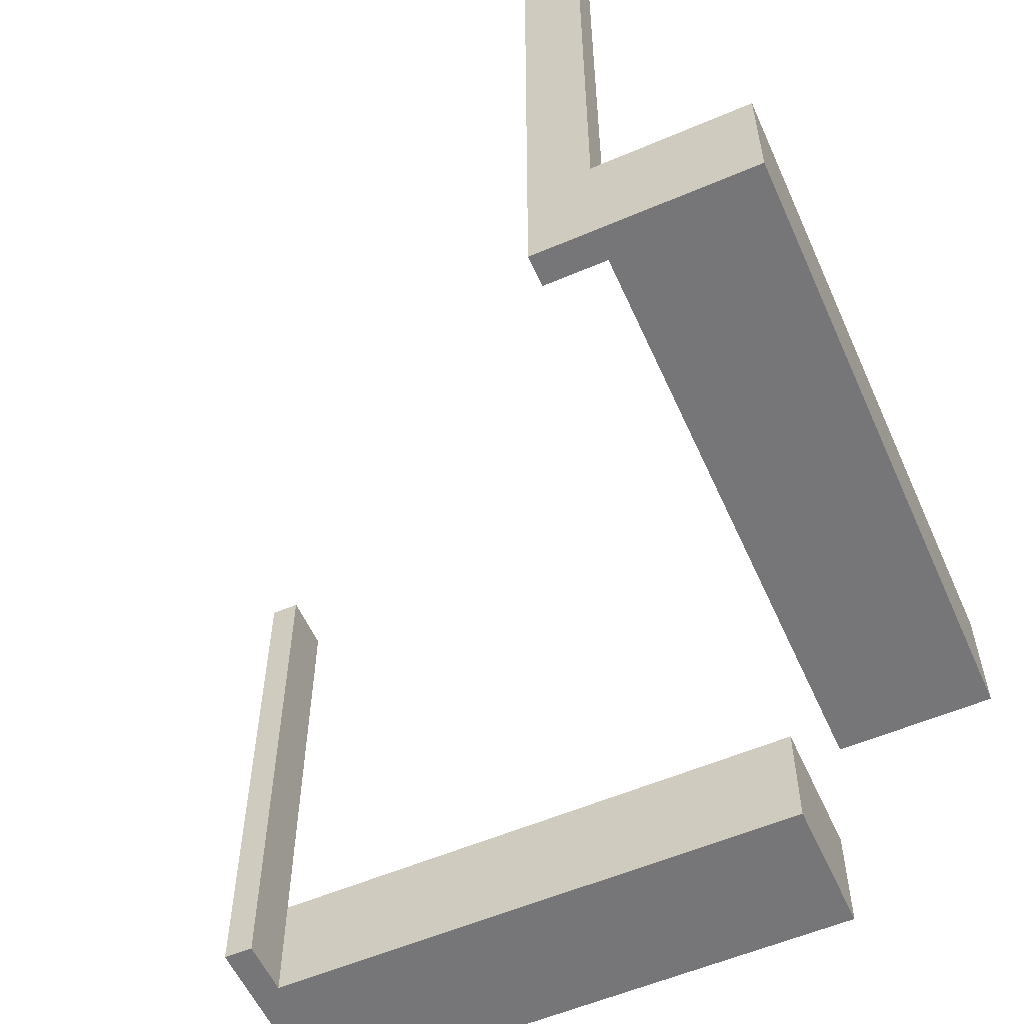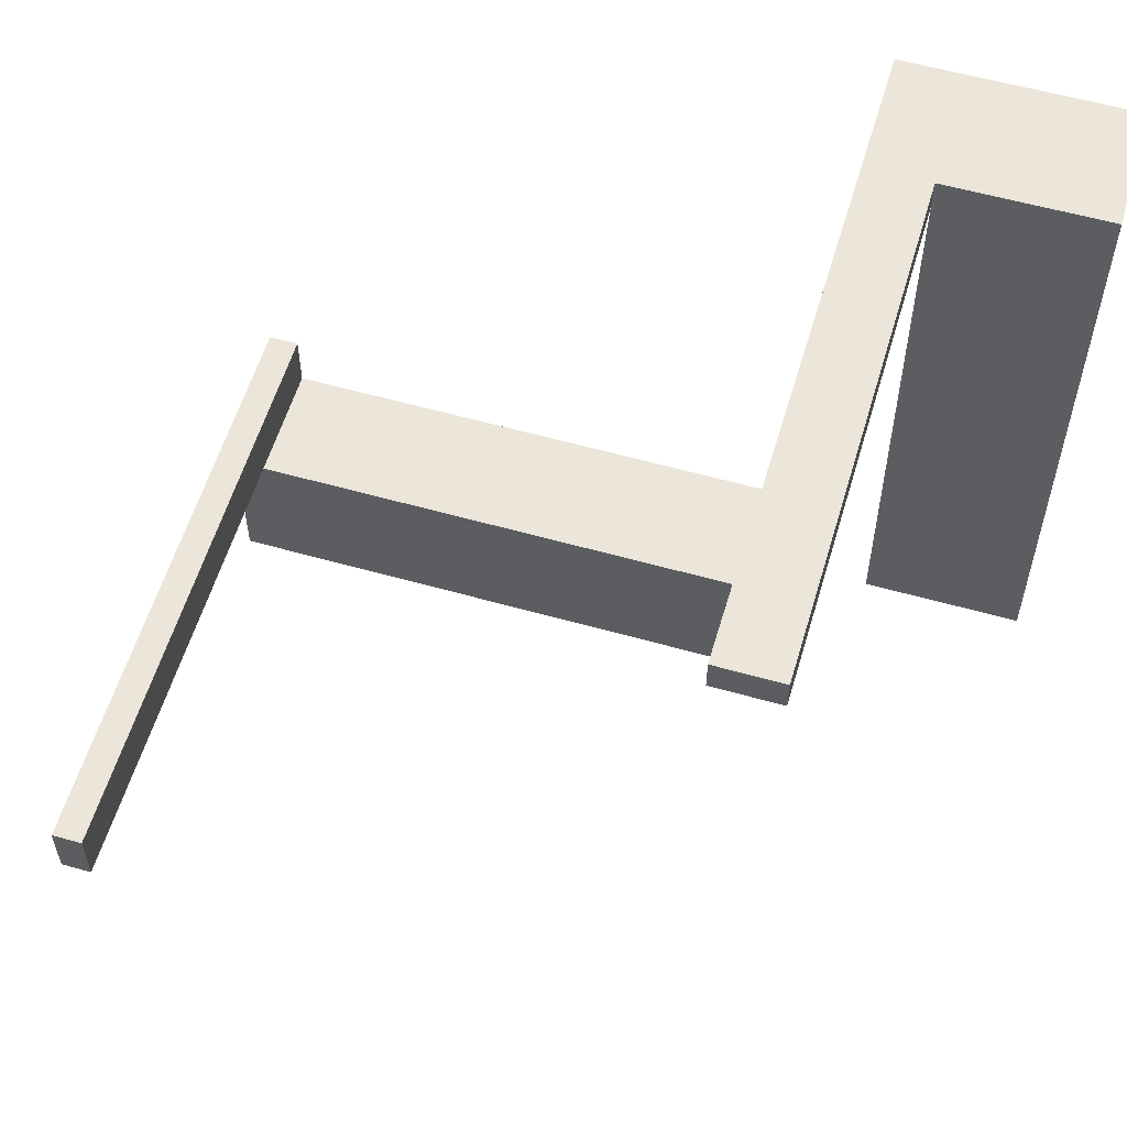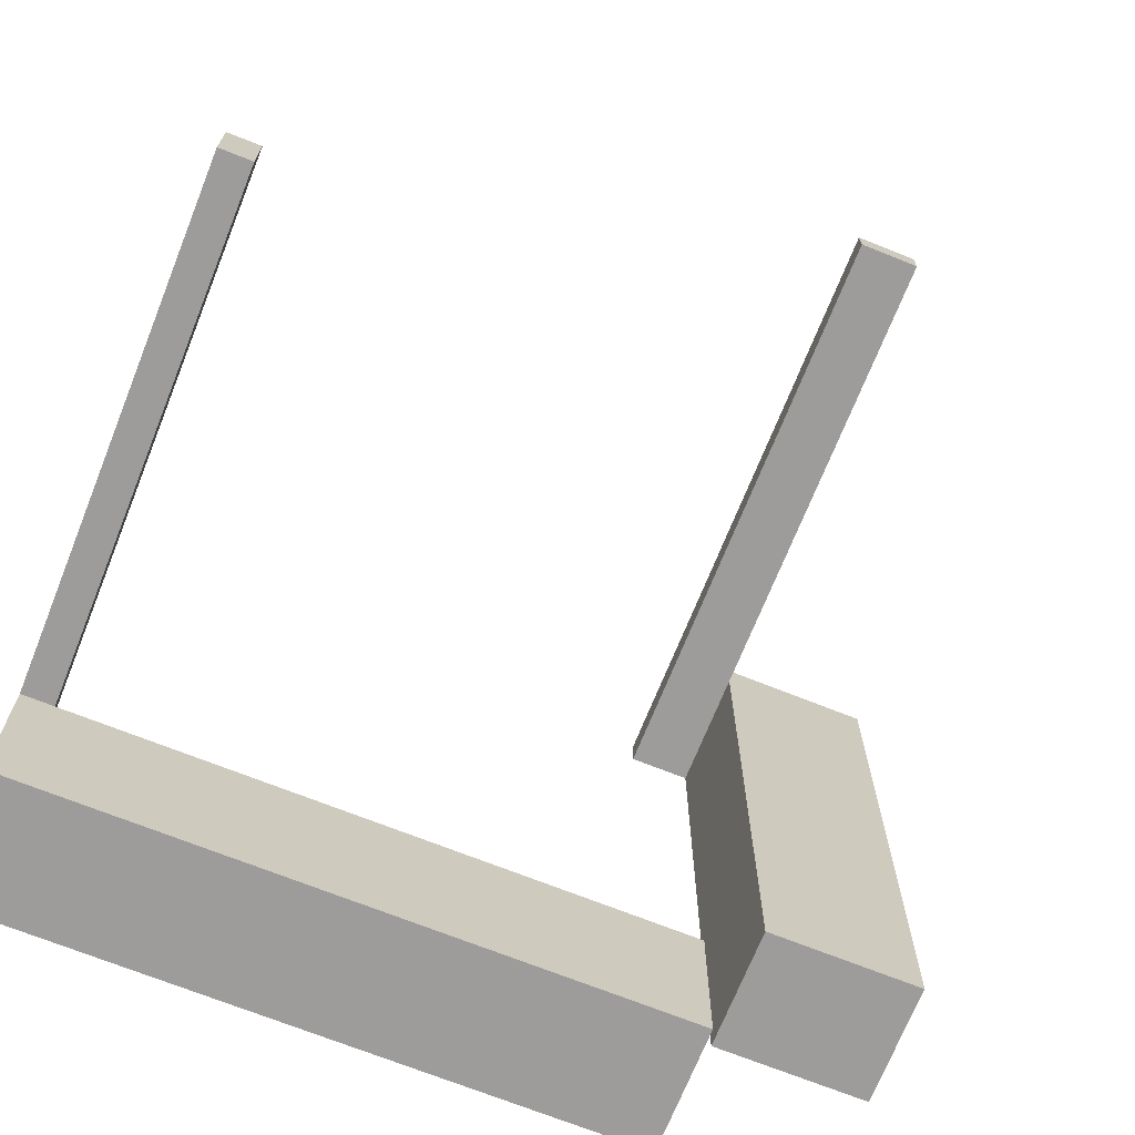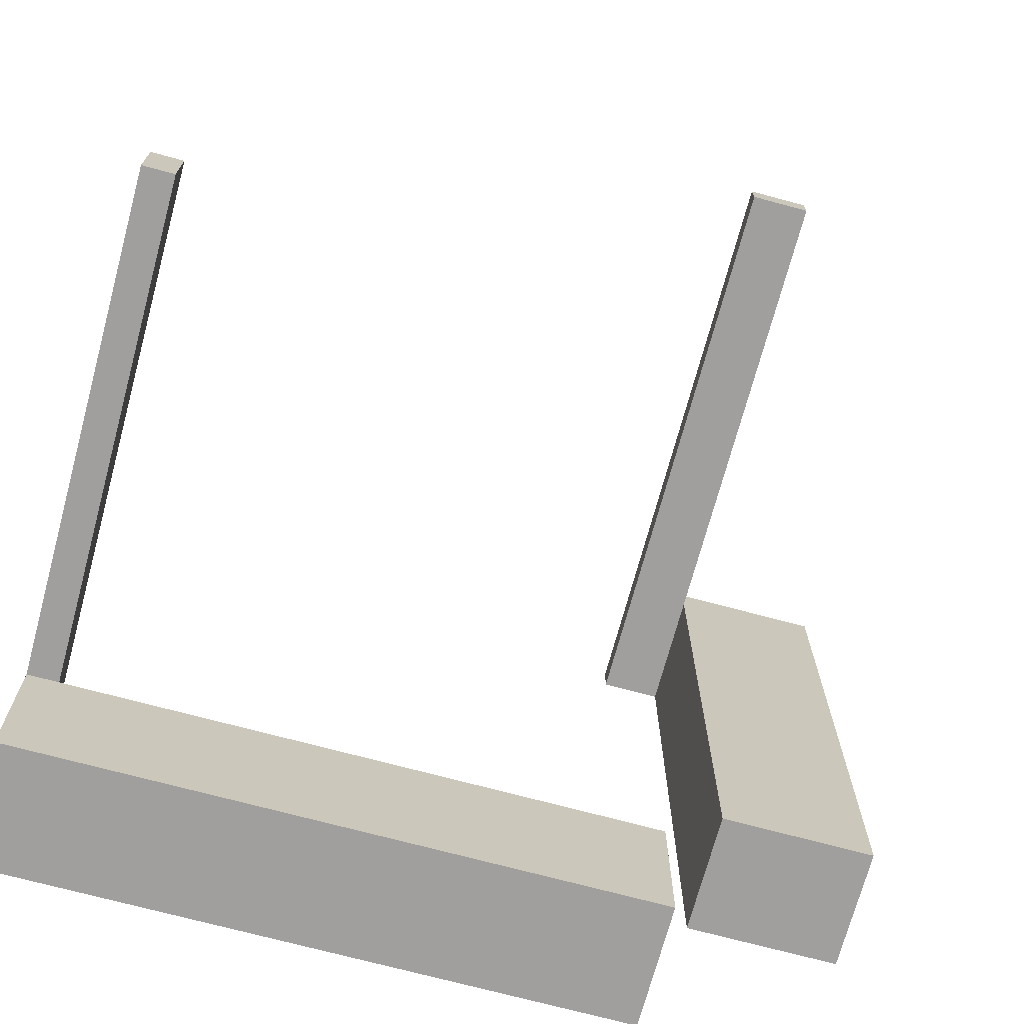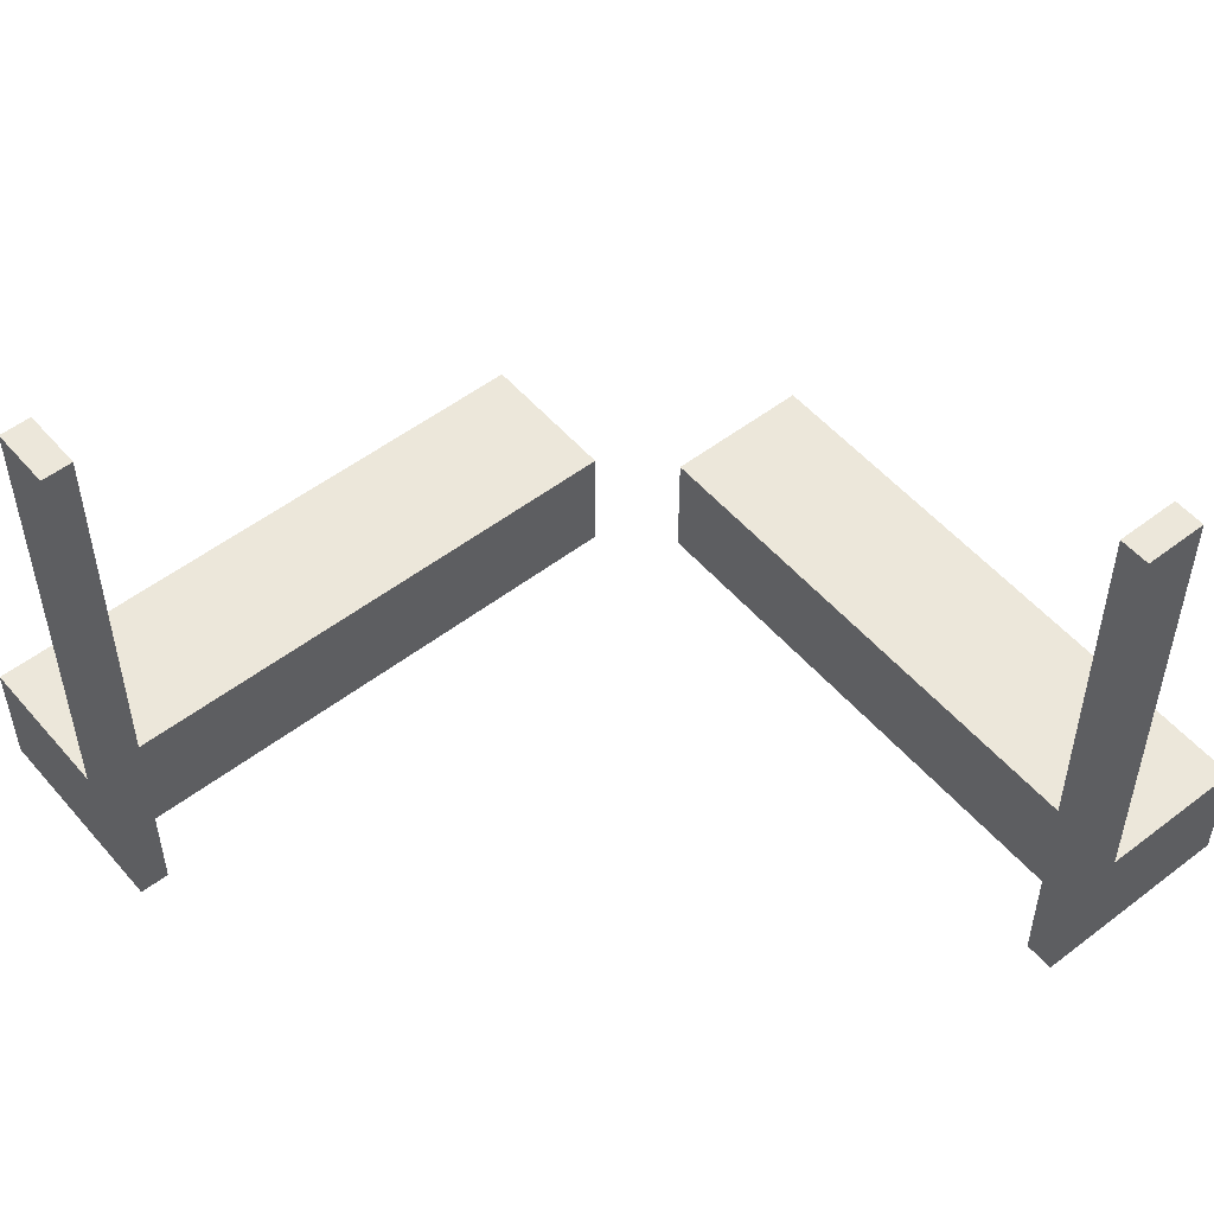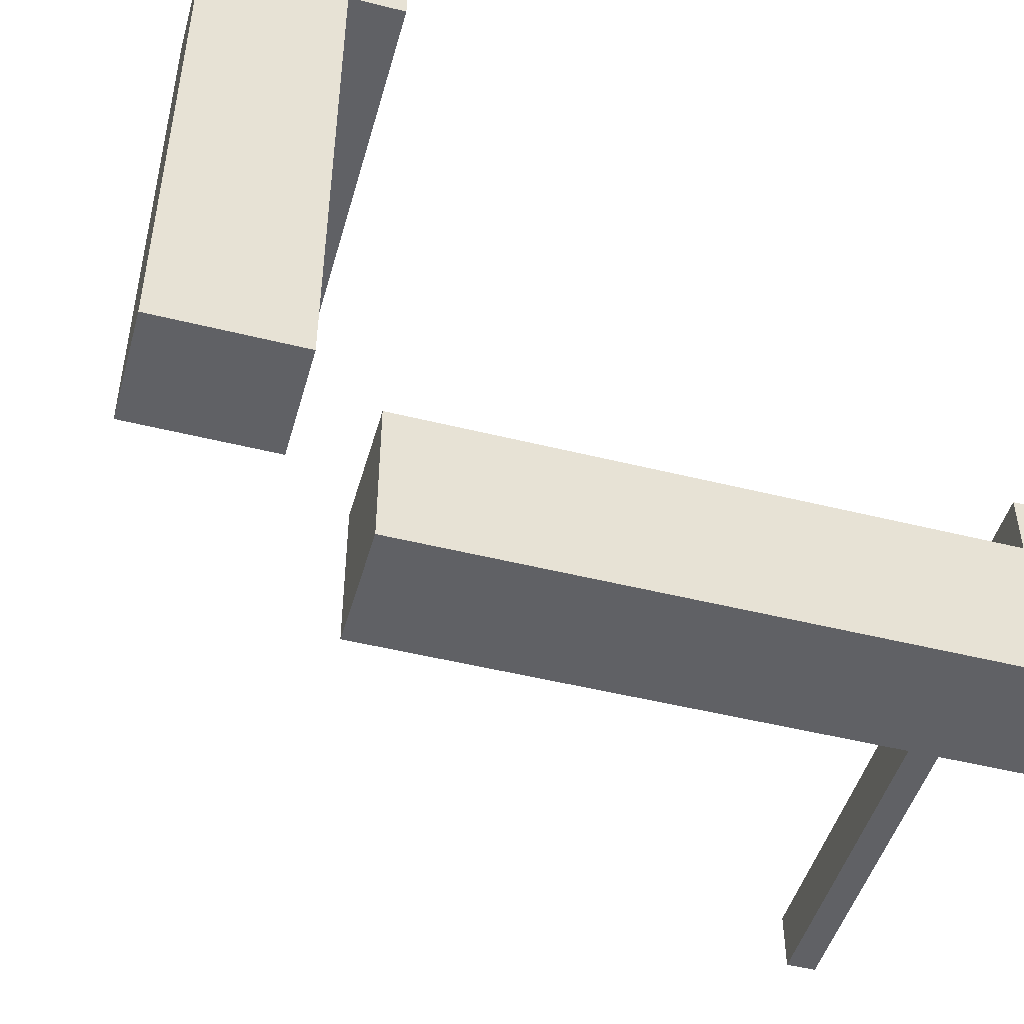
<metadata>
{"format":"obj","ext":"obj","renderer":"f3d","projection":"perspective","resolution":1024,"background":"white","views":[{"elev":-56.9,"azim":-66.0,"up":"+Z"},{"elev":57.5,"azim":16.4,"up":"+Y"},{"elev":-70.2,"azim":-21.8,"up":"+Y"},{"elev":-71.3,"azim":-15.1,"up":"+Y"},{"elev":52.6,"azim":-129.5,"up":"+Z"},{"elev":-48.0,"azim":164.3,"up":"+Y"}]}
</metadata>
<code>
v 0 0.5 0
v 0 0.5 0.5
v 0 -0.175 0
v 0 -0.175 0.1
v 0 -0.05 0
v 0 -0.05 0.1
v 0 0.475 0
v 0 0.475 0.5
v -0.475 0 0
v -0.475 0 0.5
v -0.475 -0.05 0
v -0.475 -0.05 0.5
v 0.05 0 0
v 0.05 0 0.1
v 0.05 0.5 0
v 0.05 0.5 0.1
v 0.05 0.5 0.5
v 0.05 0.475 0
v 0.05 0.475 0.5
v 0.175 0 0
v 0.175 0 0.1
v 0.175 0.5 0
v 0.175 0.5 0.1
v -0.5 0 0
v -0.5 0 0.5
v -0.5 -0.175 0
v -0.5 -0.175 0.1
v -0.5 -0.05 0
v -0.5 -0.05 0.1
v -0.5 -0.05 0.5
f 30 25 10
f 12 10 9
f 28 24 25
f 28 30 12
f 28 11 9
f 24 9 10
f 3 4 6
f 26 28 29
f 28 5 6
f 27 4 3
f 29 6 4
f 28 26 3
f 10 12 30
f 9 11 12
f 25 30 28
f 12 11 28
f 9 24 28
f 10 25 24
f 6 5 3
f 29 27 26
f 6 29 28
f 3 26 27
f 4 27 29
f 3 5 28
f 19 8 2
f 17 2 1
f 18 7 8
f 18 19 17
f 15 1 7
f 7 1 2
f 22 20 21
f 16 14 13
f 23 21 14
f 15 13 20
f 23 16 15
f 21 20 13
f 2 17 19
f 1 15 17
f 8 19 18
f 17 15 18
f 7 18 15
f 2 8 7
f 21 23 22
f 13 15 16
f 14 16 23
f 20 22 15
f 15 22 23
f 13 14 21

</code>
